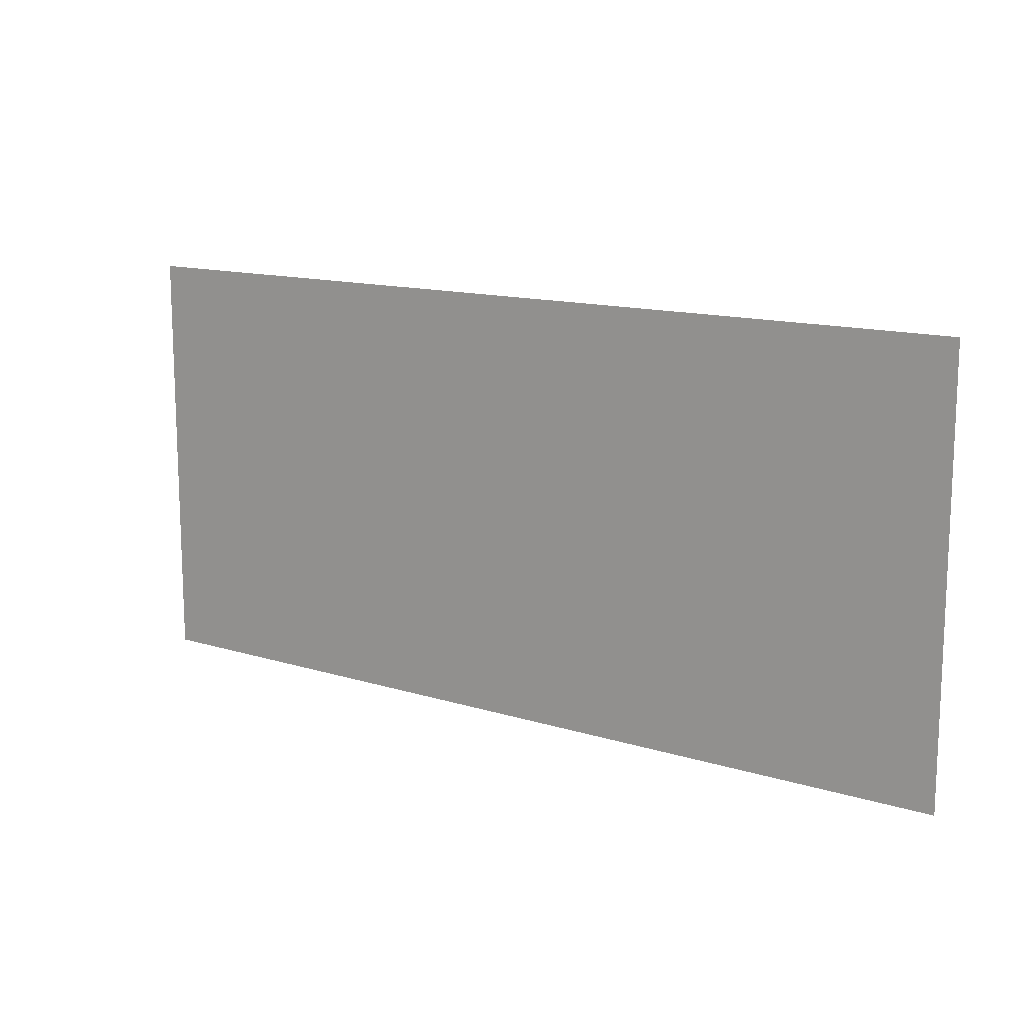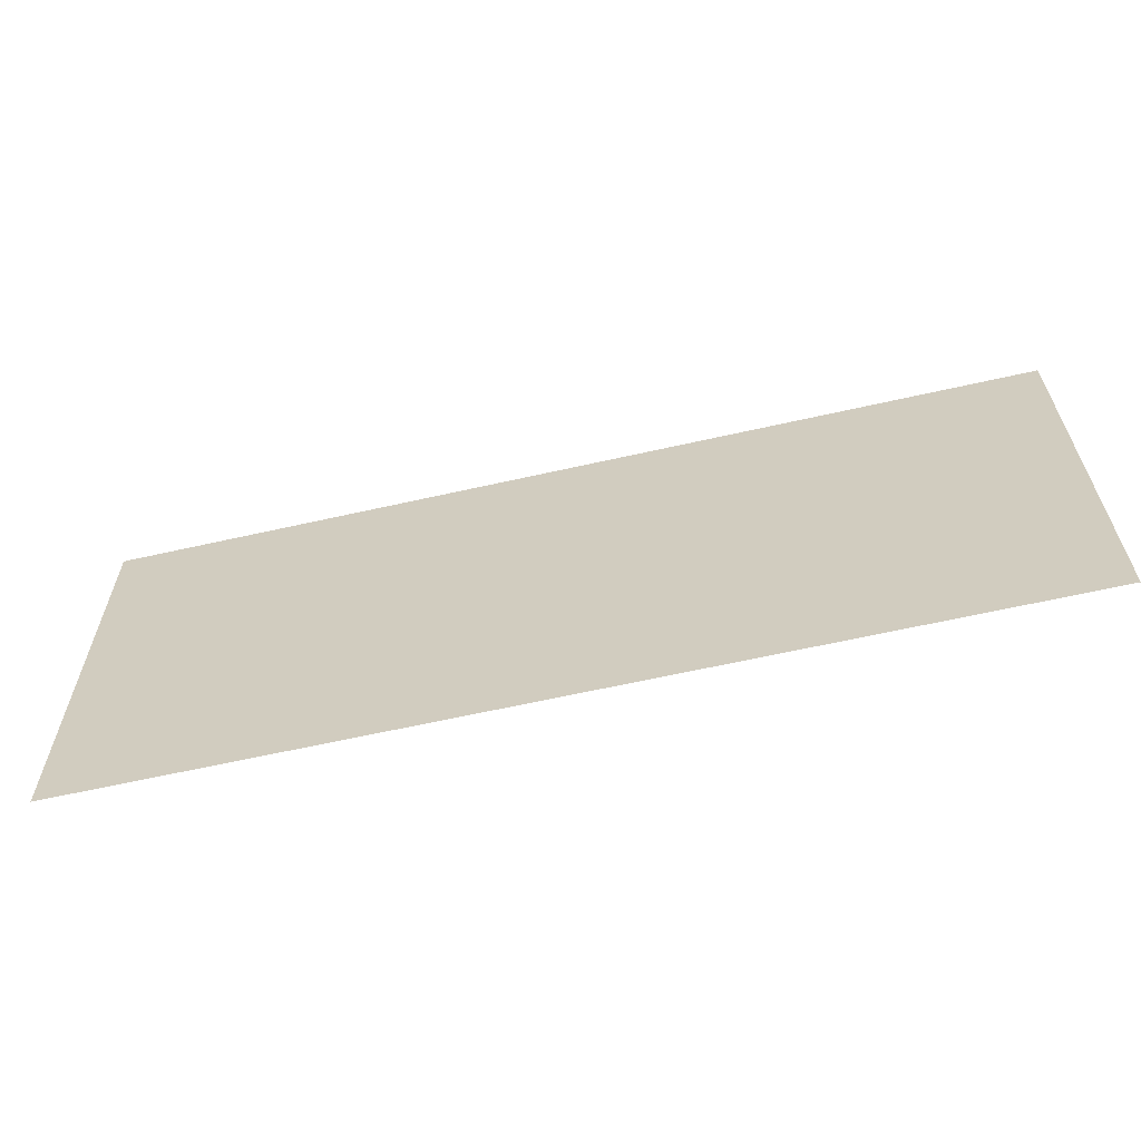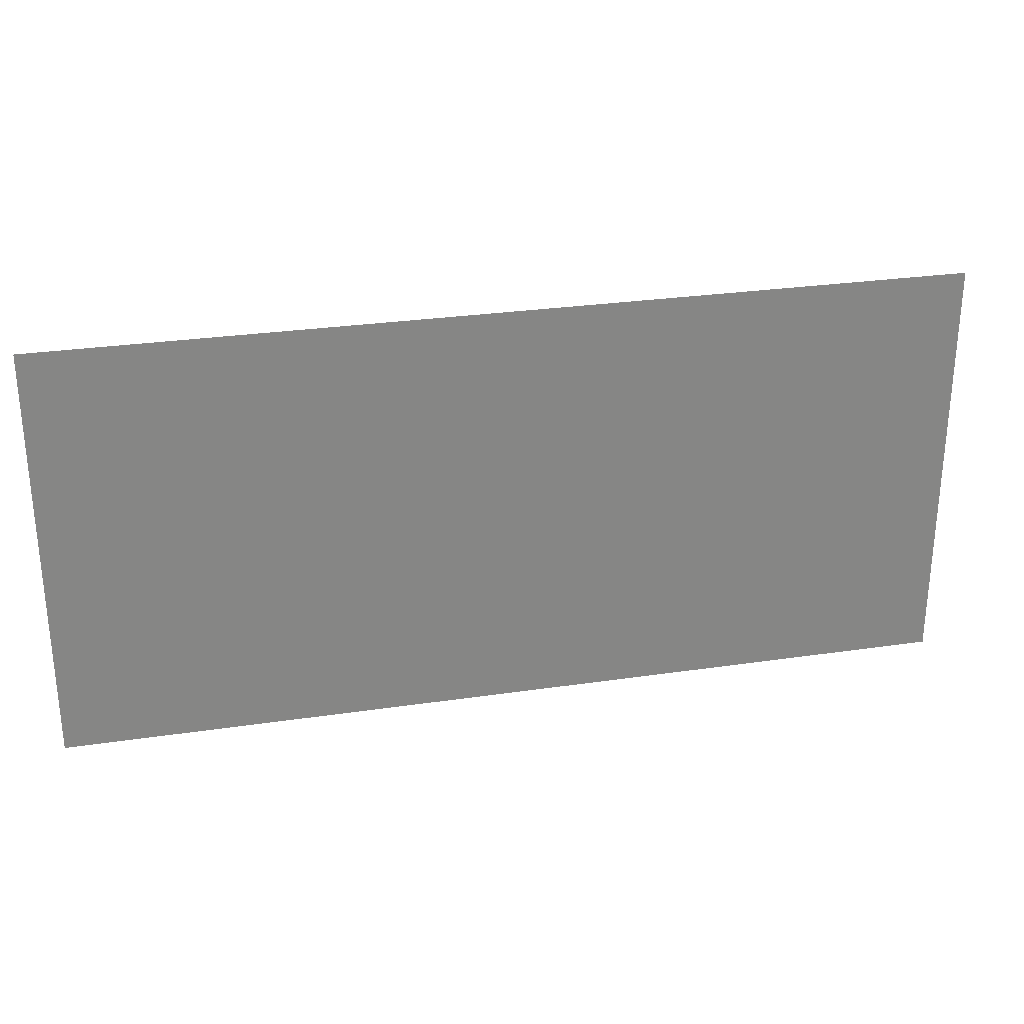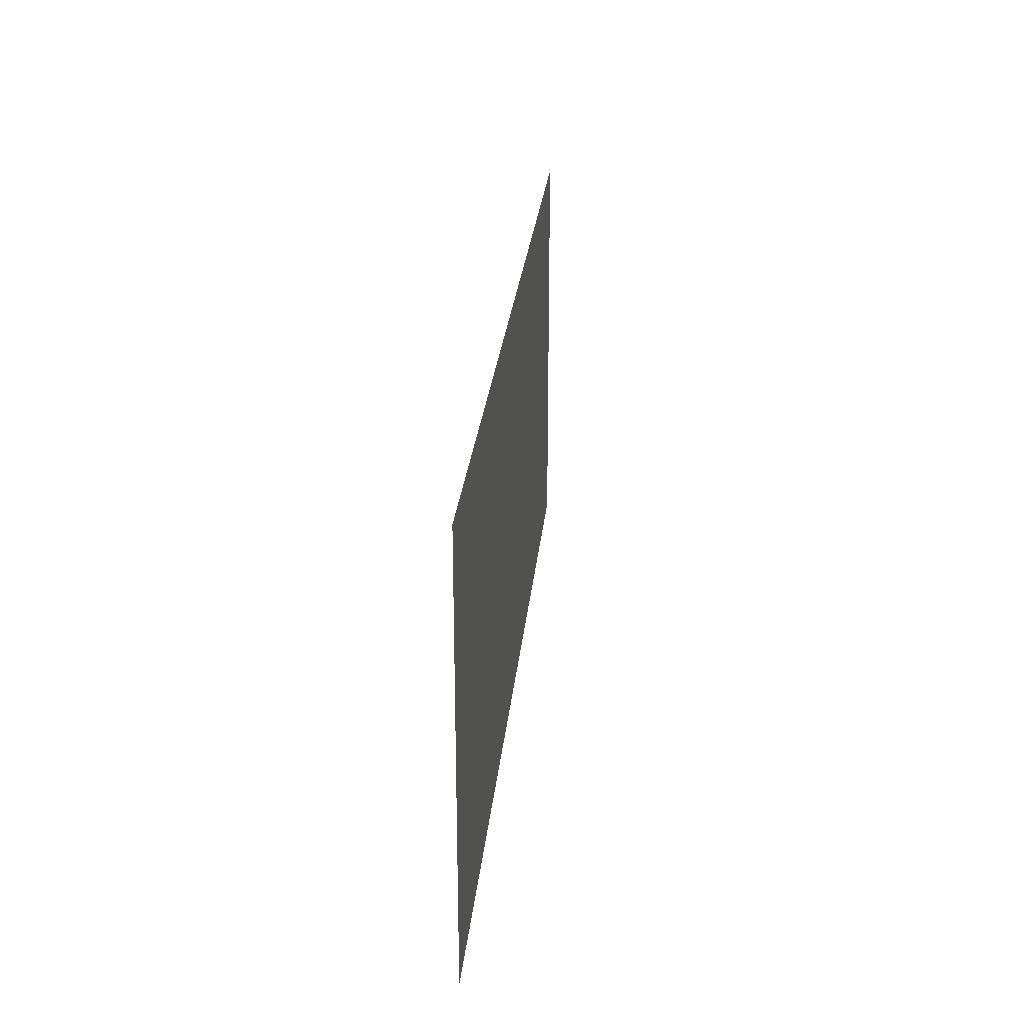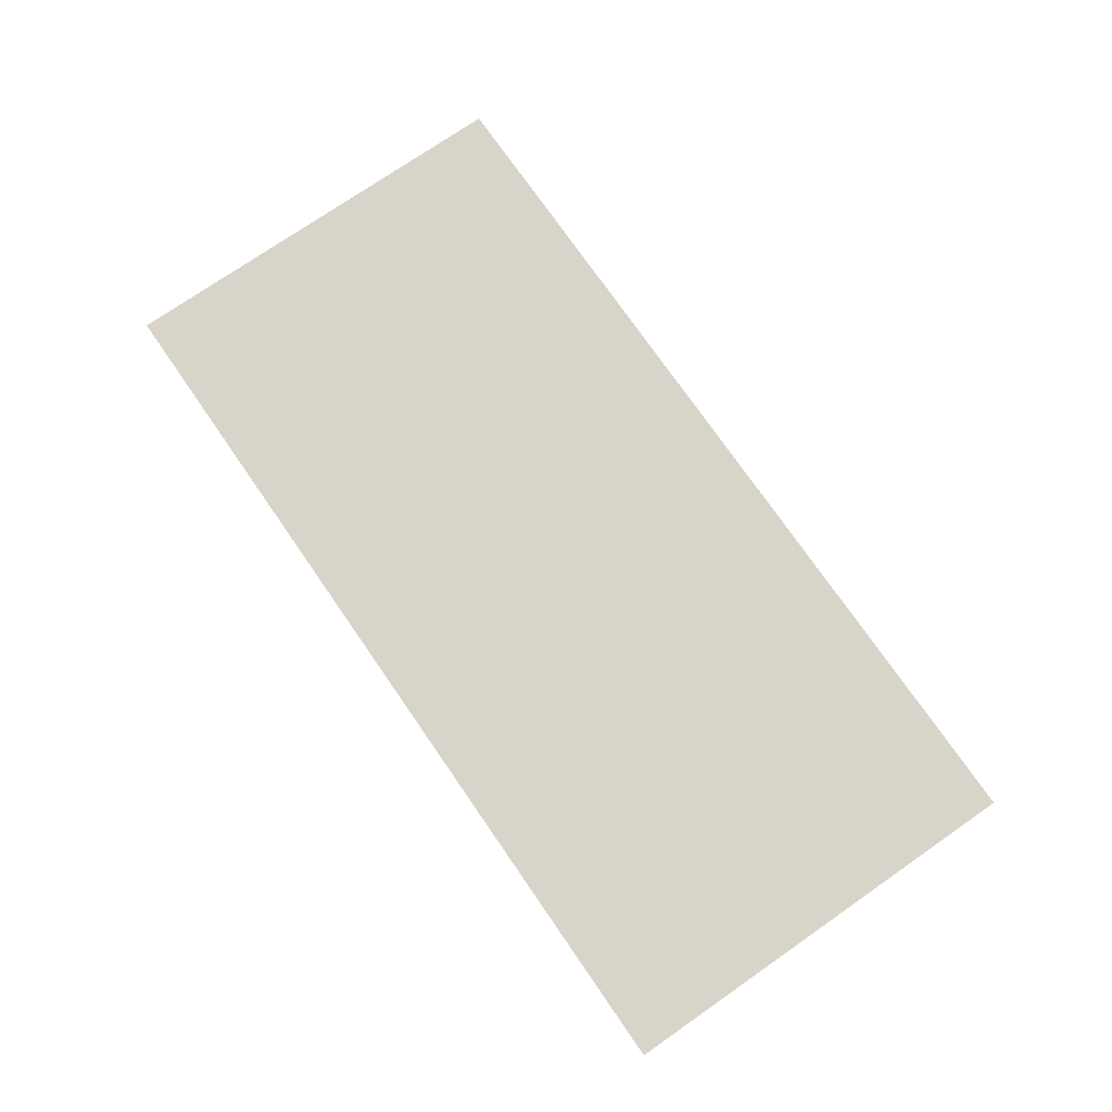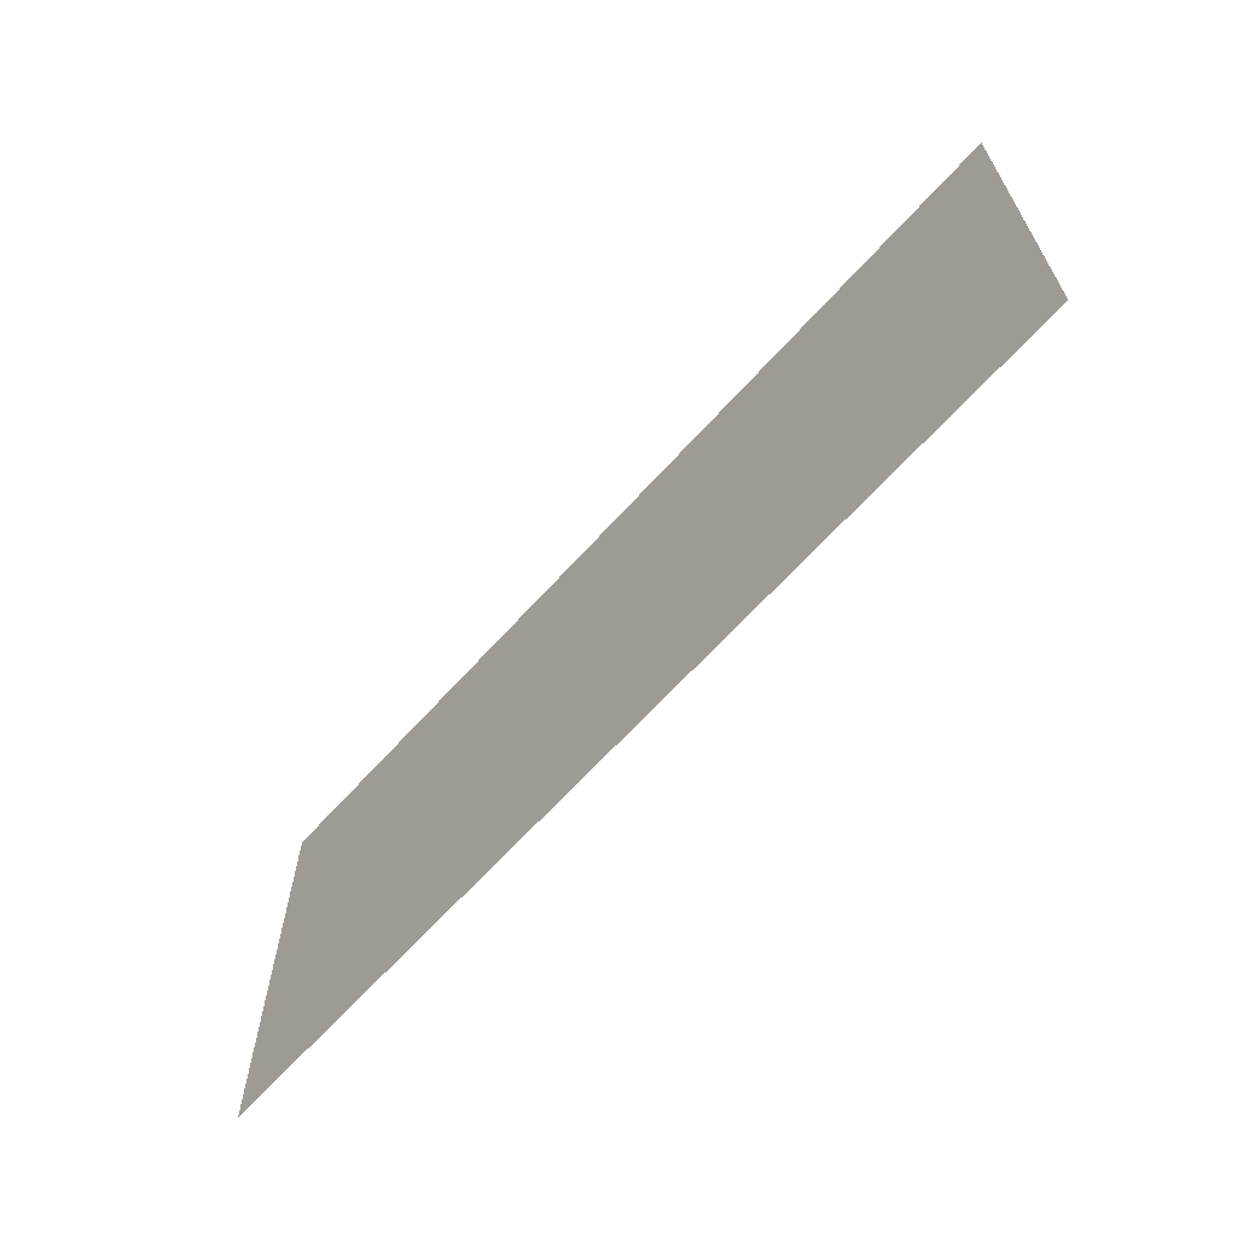
<metadata>
{"format":"obj","ext":"obj","renderer":"f3d","projection":"perspective","resolution":1024,"background":"white","views":[{"elev":13.6,"azim":35.0,"up":"+Y"},{"elev":-62.1,"azim":-167.0,"up":"+Y"},{"elev":28.3,"azim":167.4,"up":"+Y"},{"elev":26.2,"azim":-84.5,"up":"+Y"},{"elev":75.0,"azim":55.3,"up":"+Z"},{"elev":-64.5,"azim":-131.8,"up":"+Y"}]}
</metadata>
<code>
g pb_Mesh7119580
v -1.523 -0.82 -1
v 5.25 -0.82 -1
v -1.523 2.346 -1
v 5.25 2.346 -1
g pb_Mesh7119580_0
f 3 2 1
f 3 4 2

</code>
